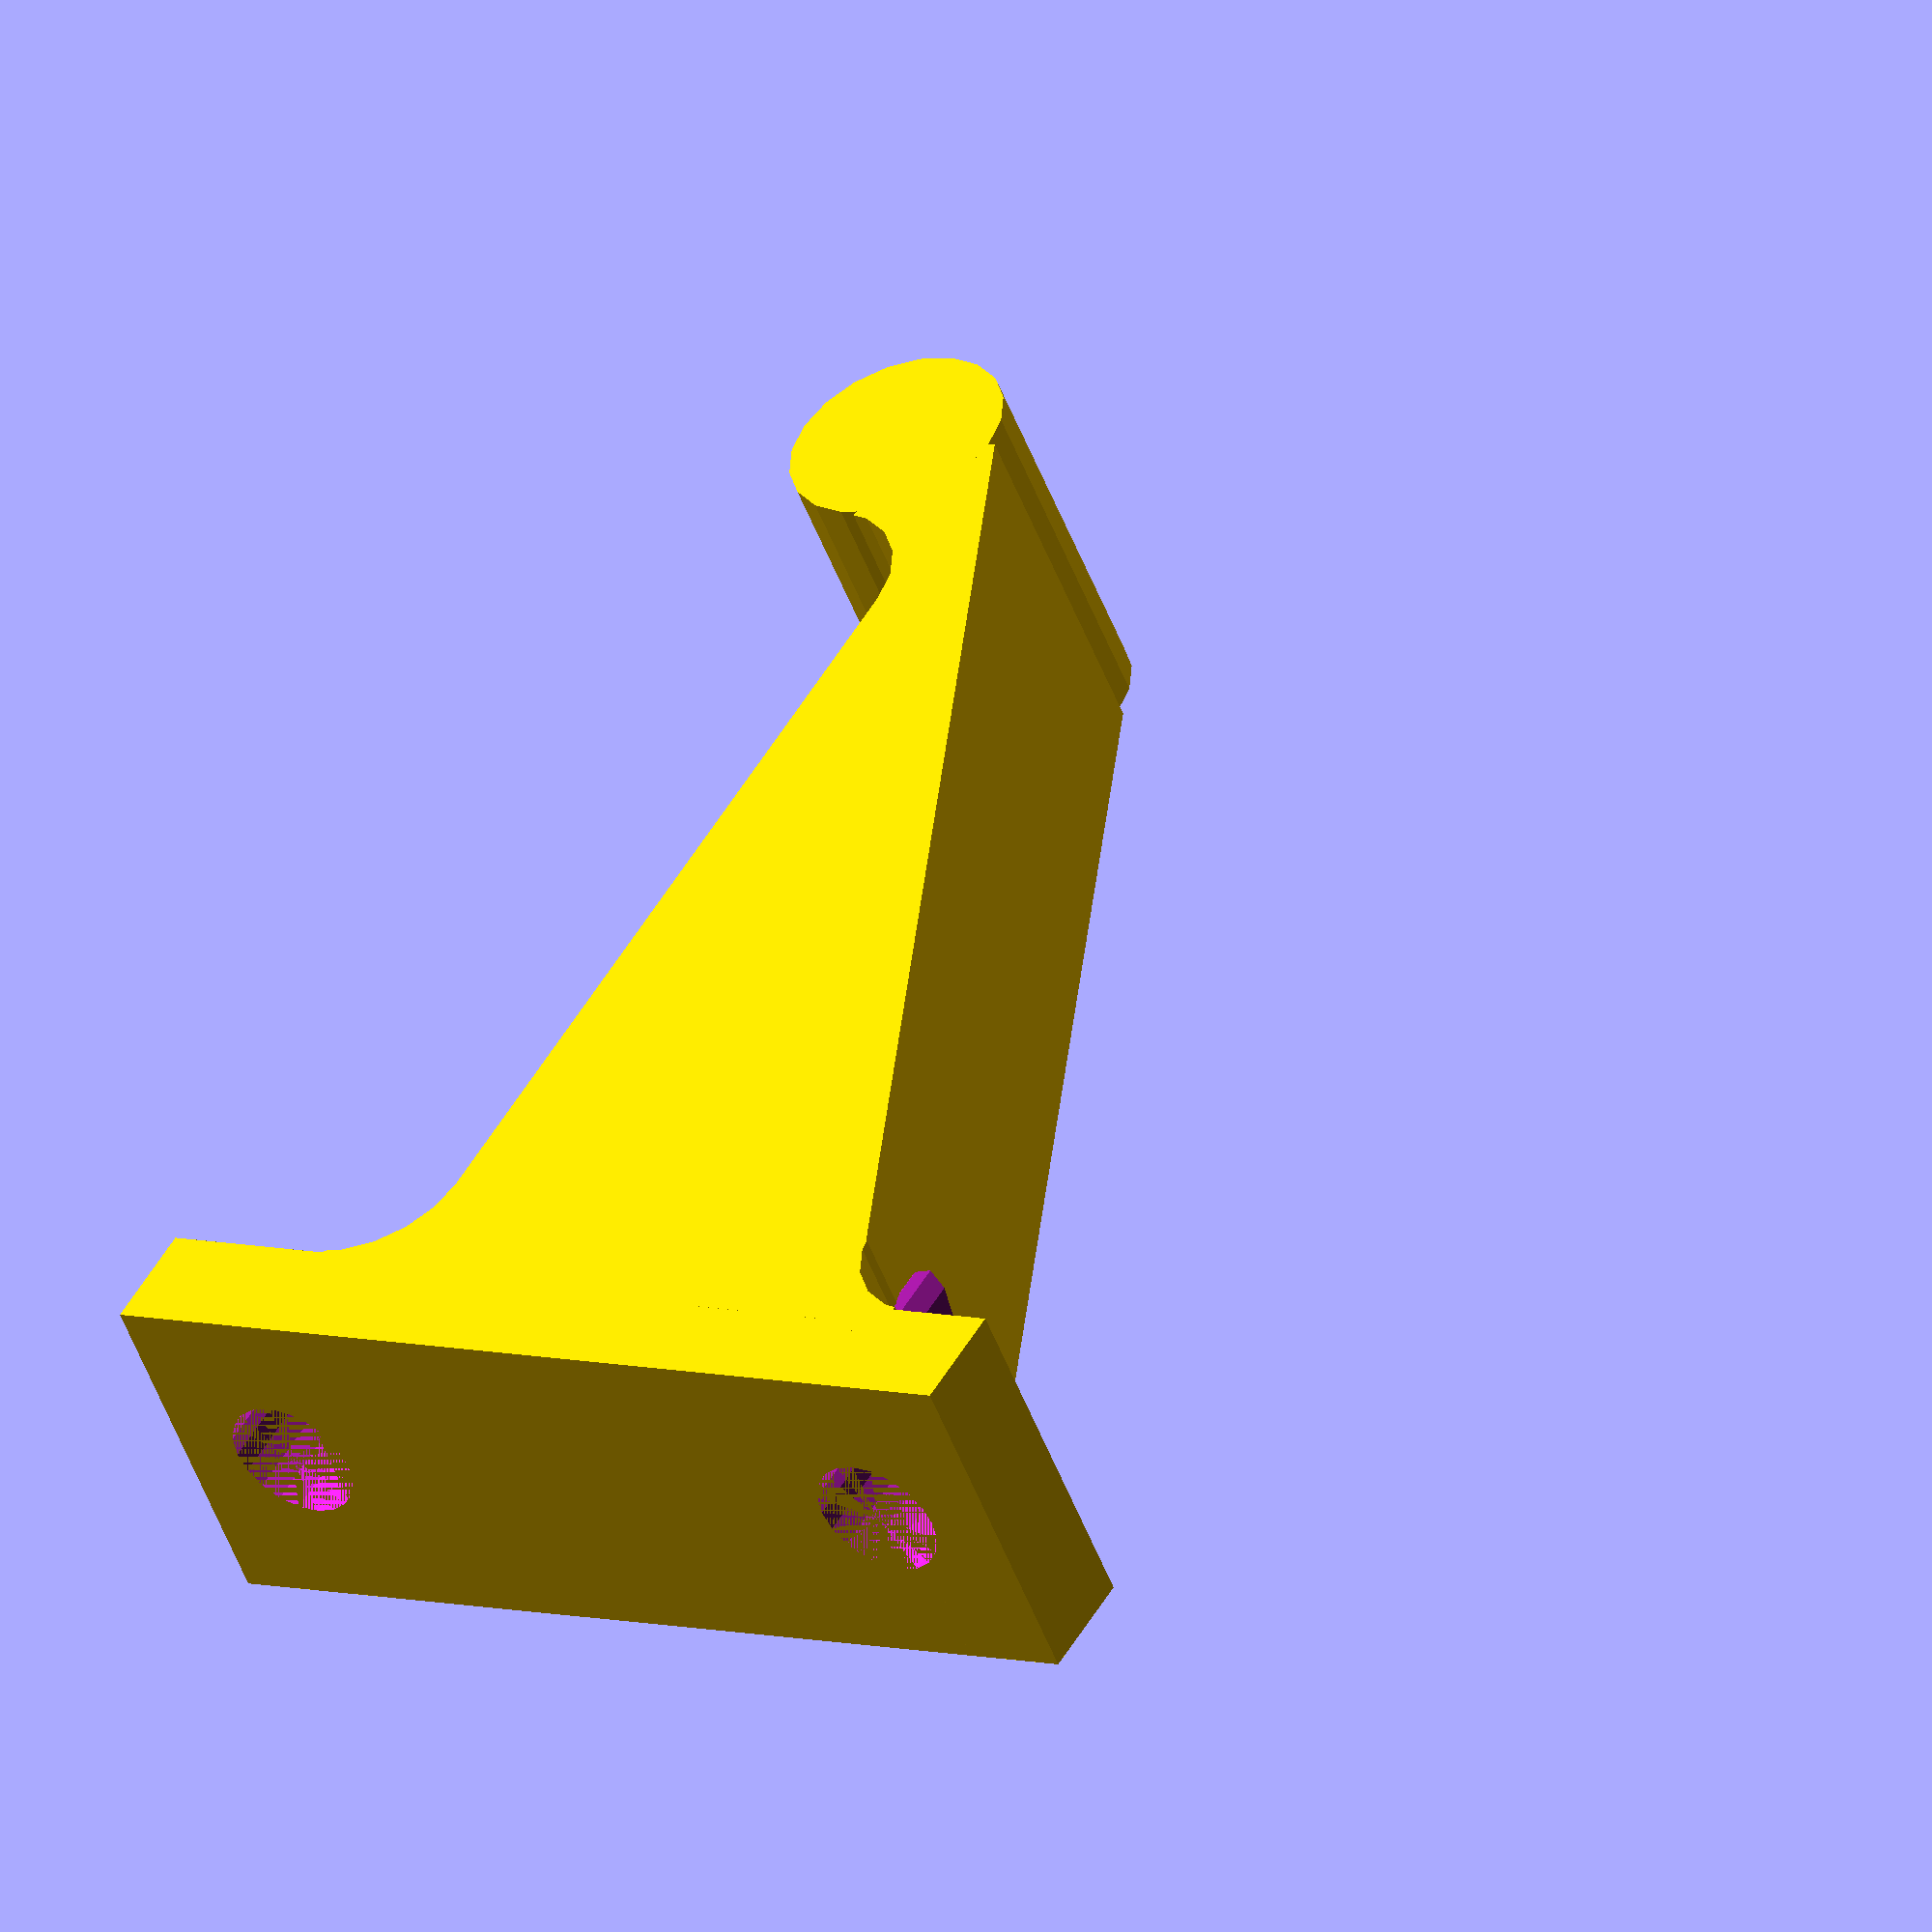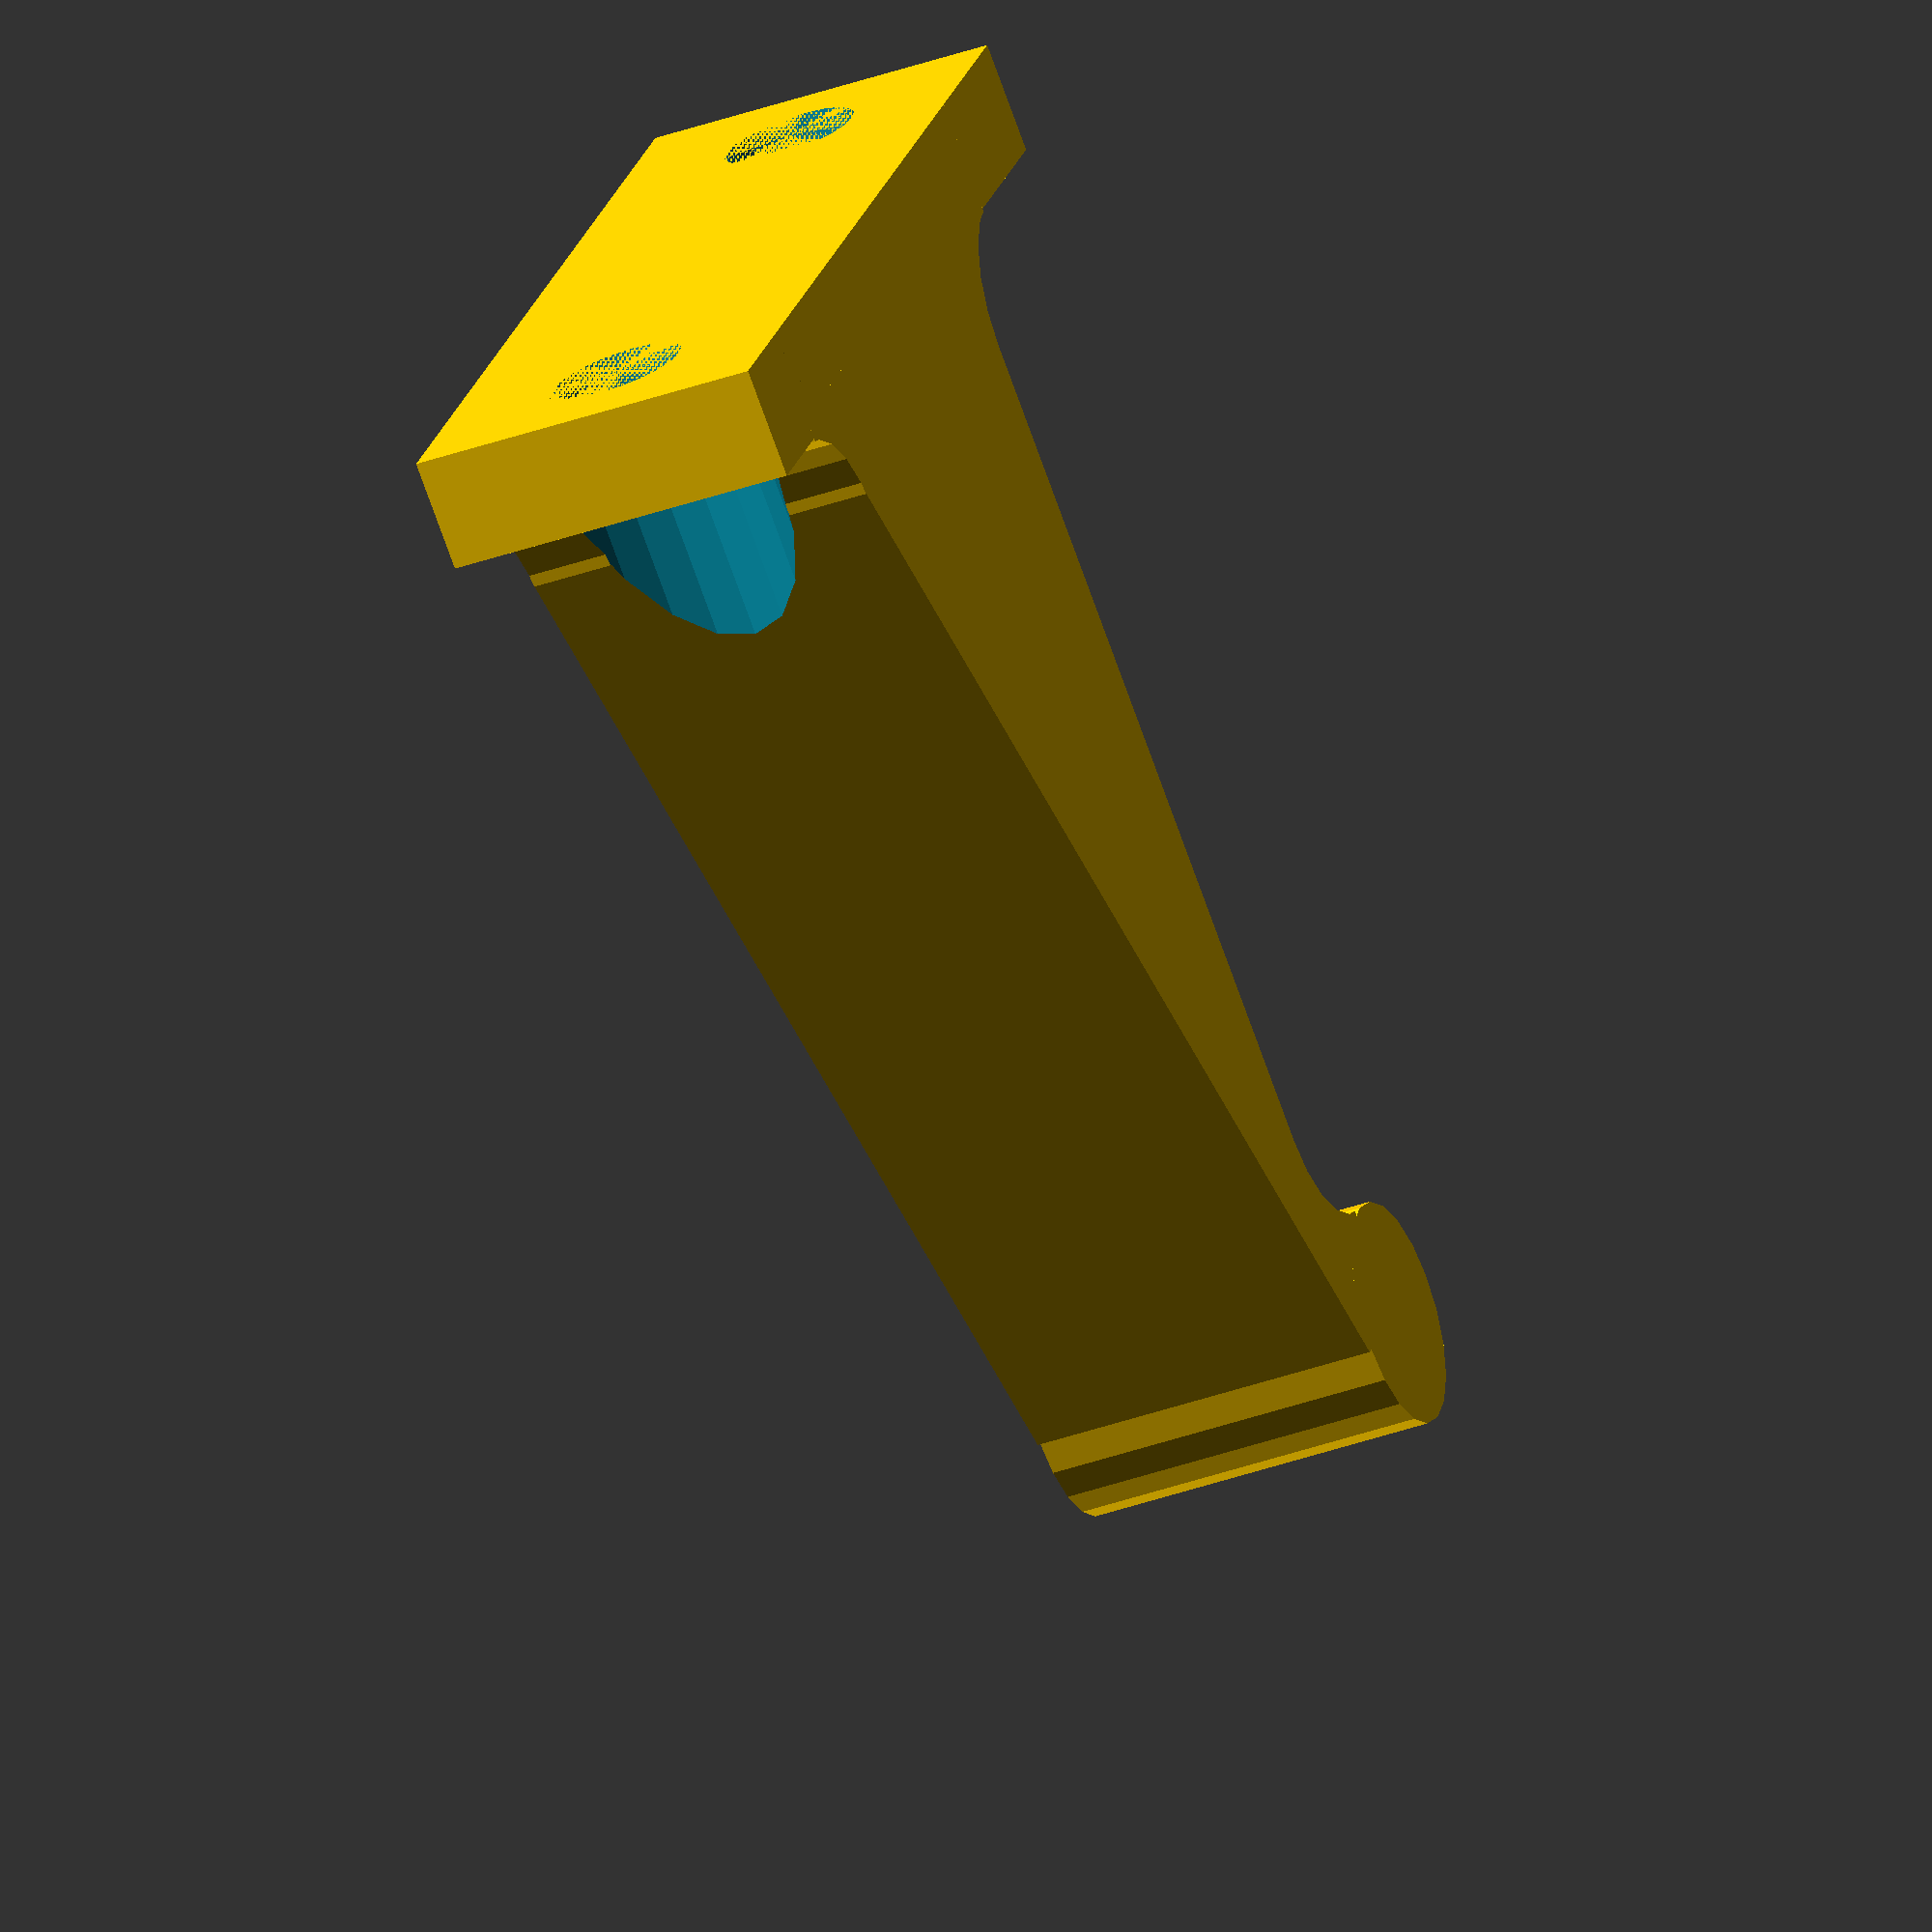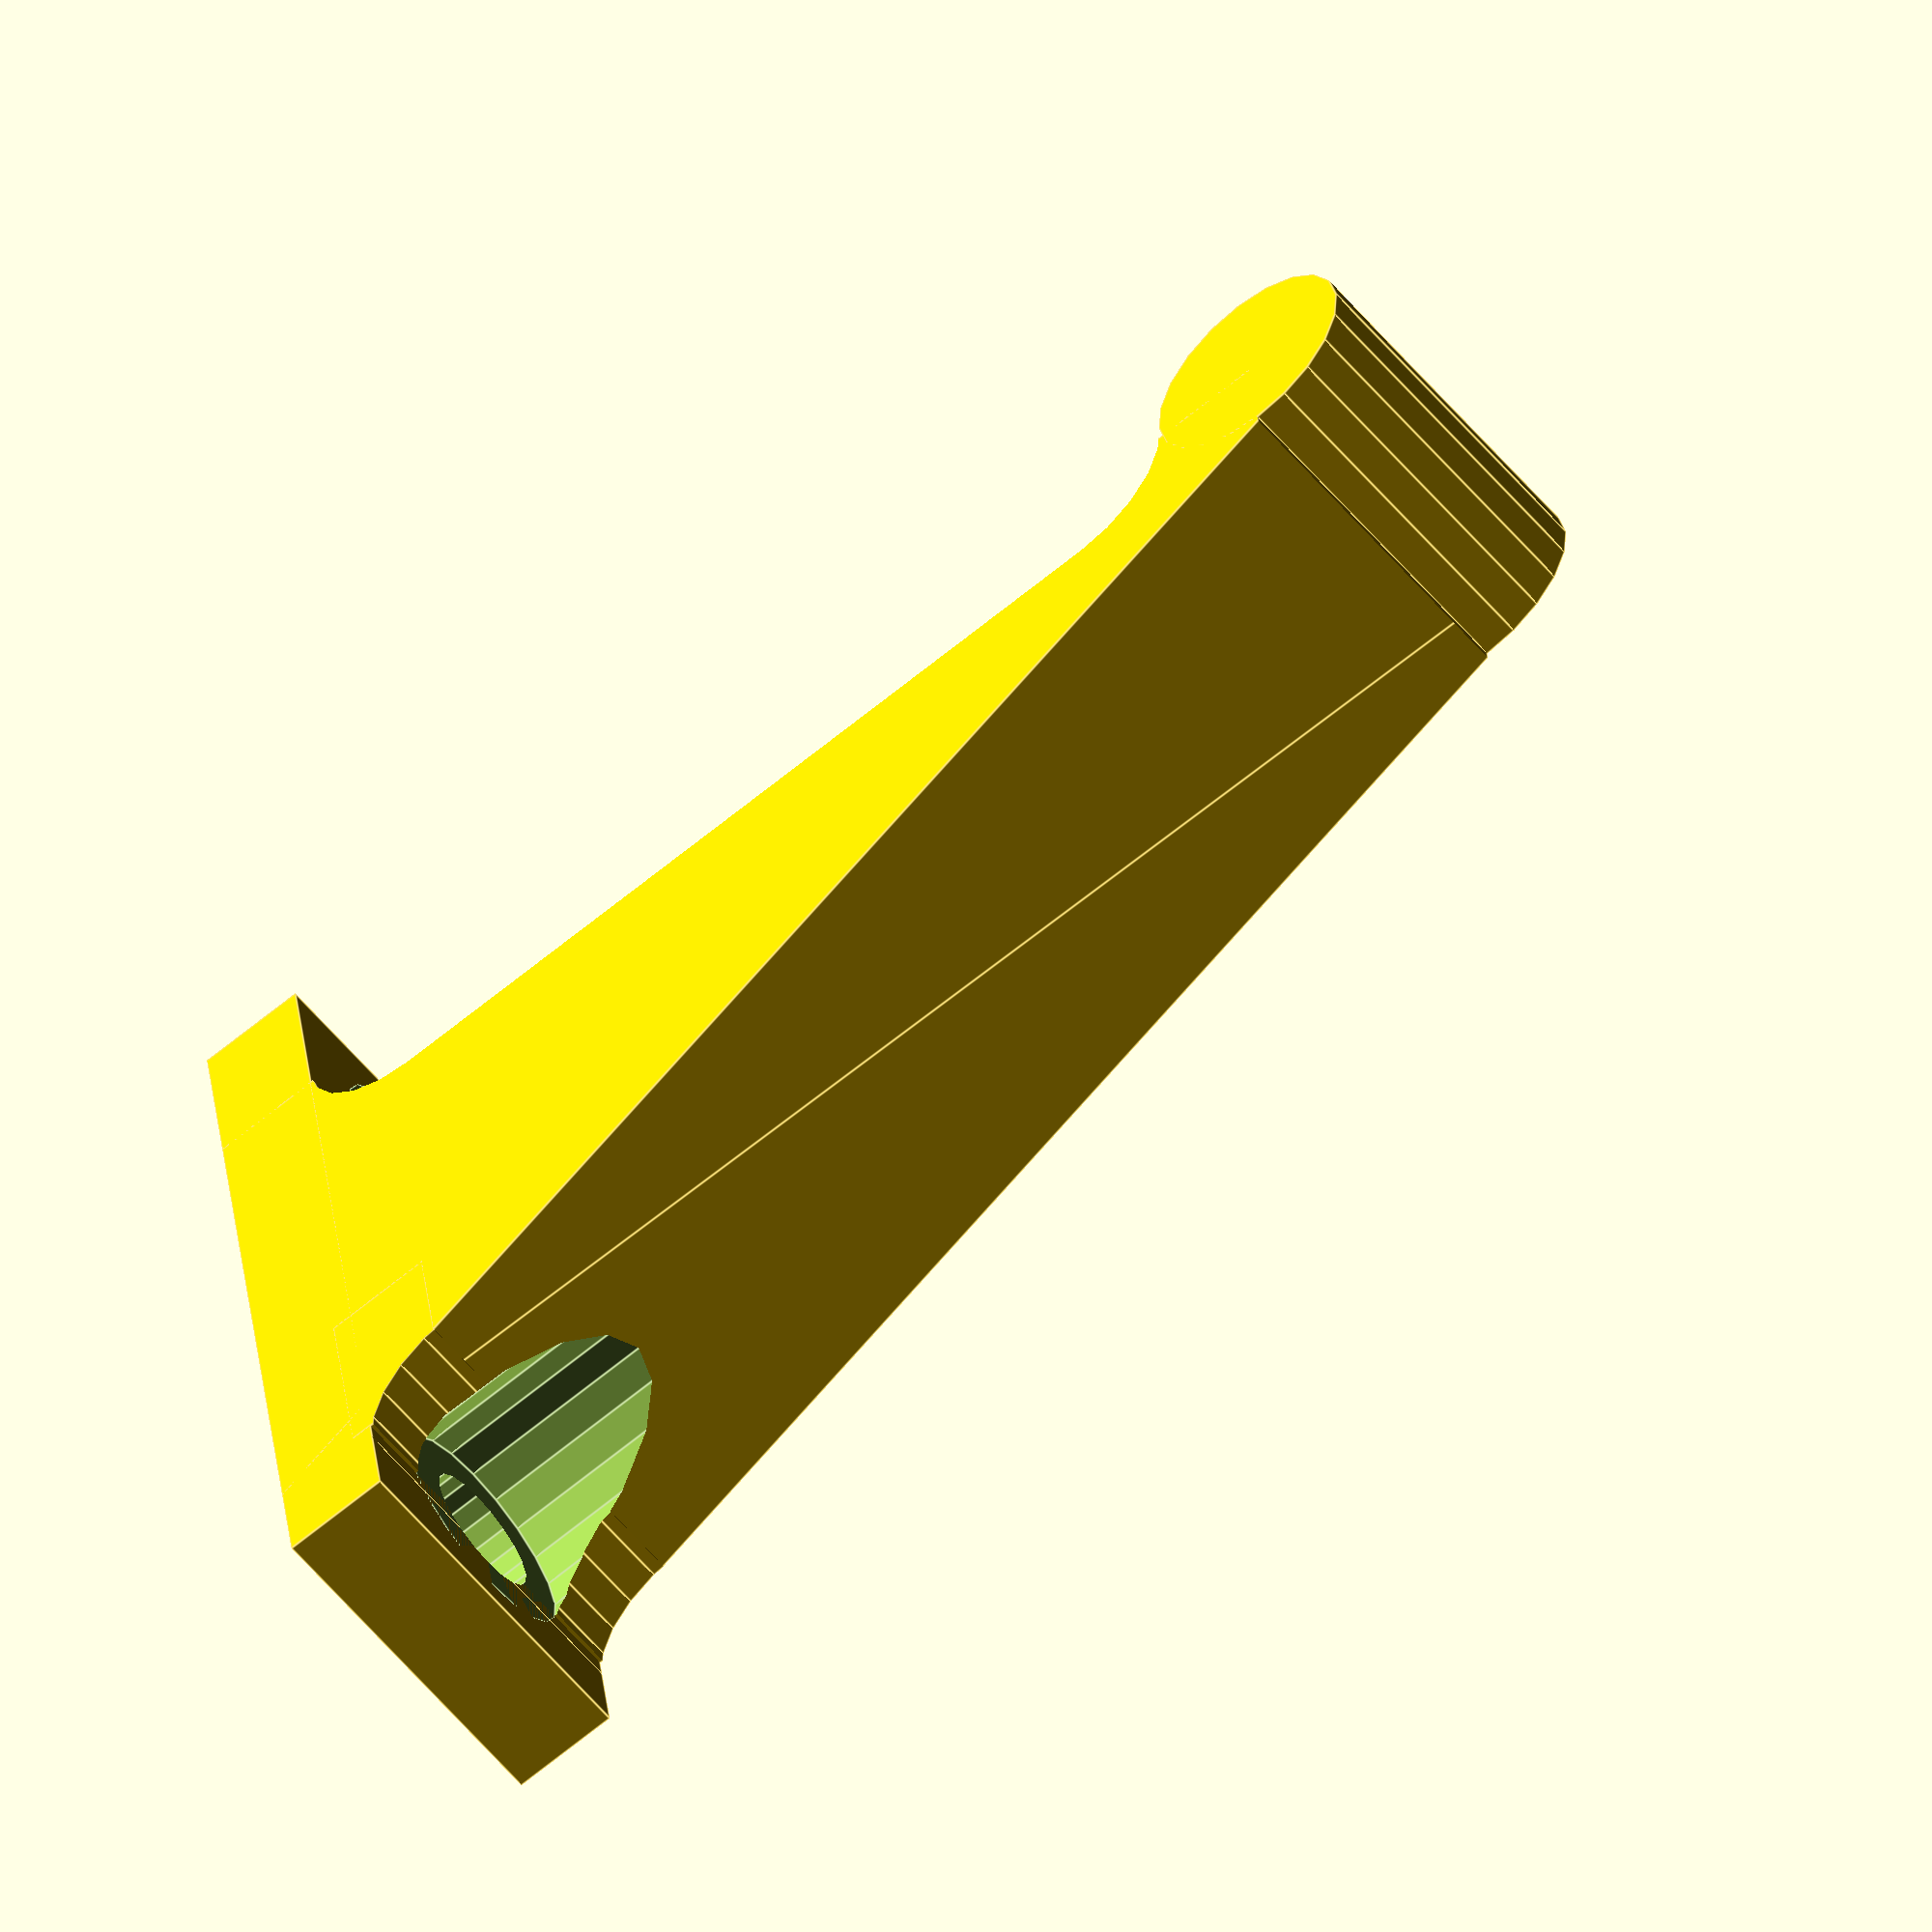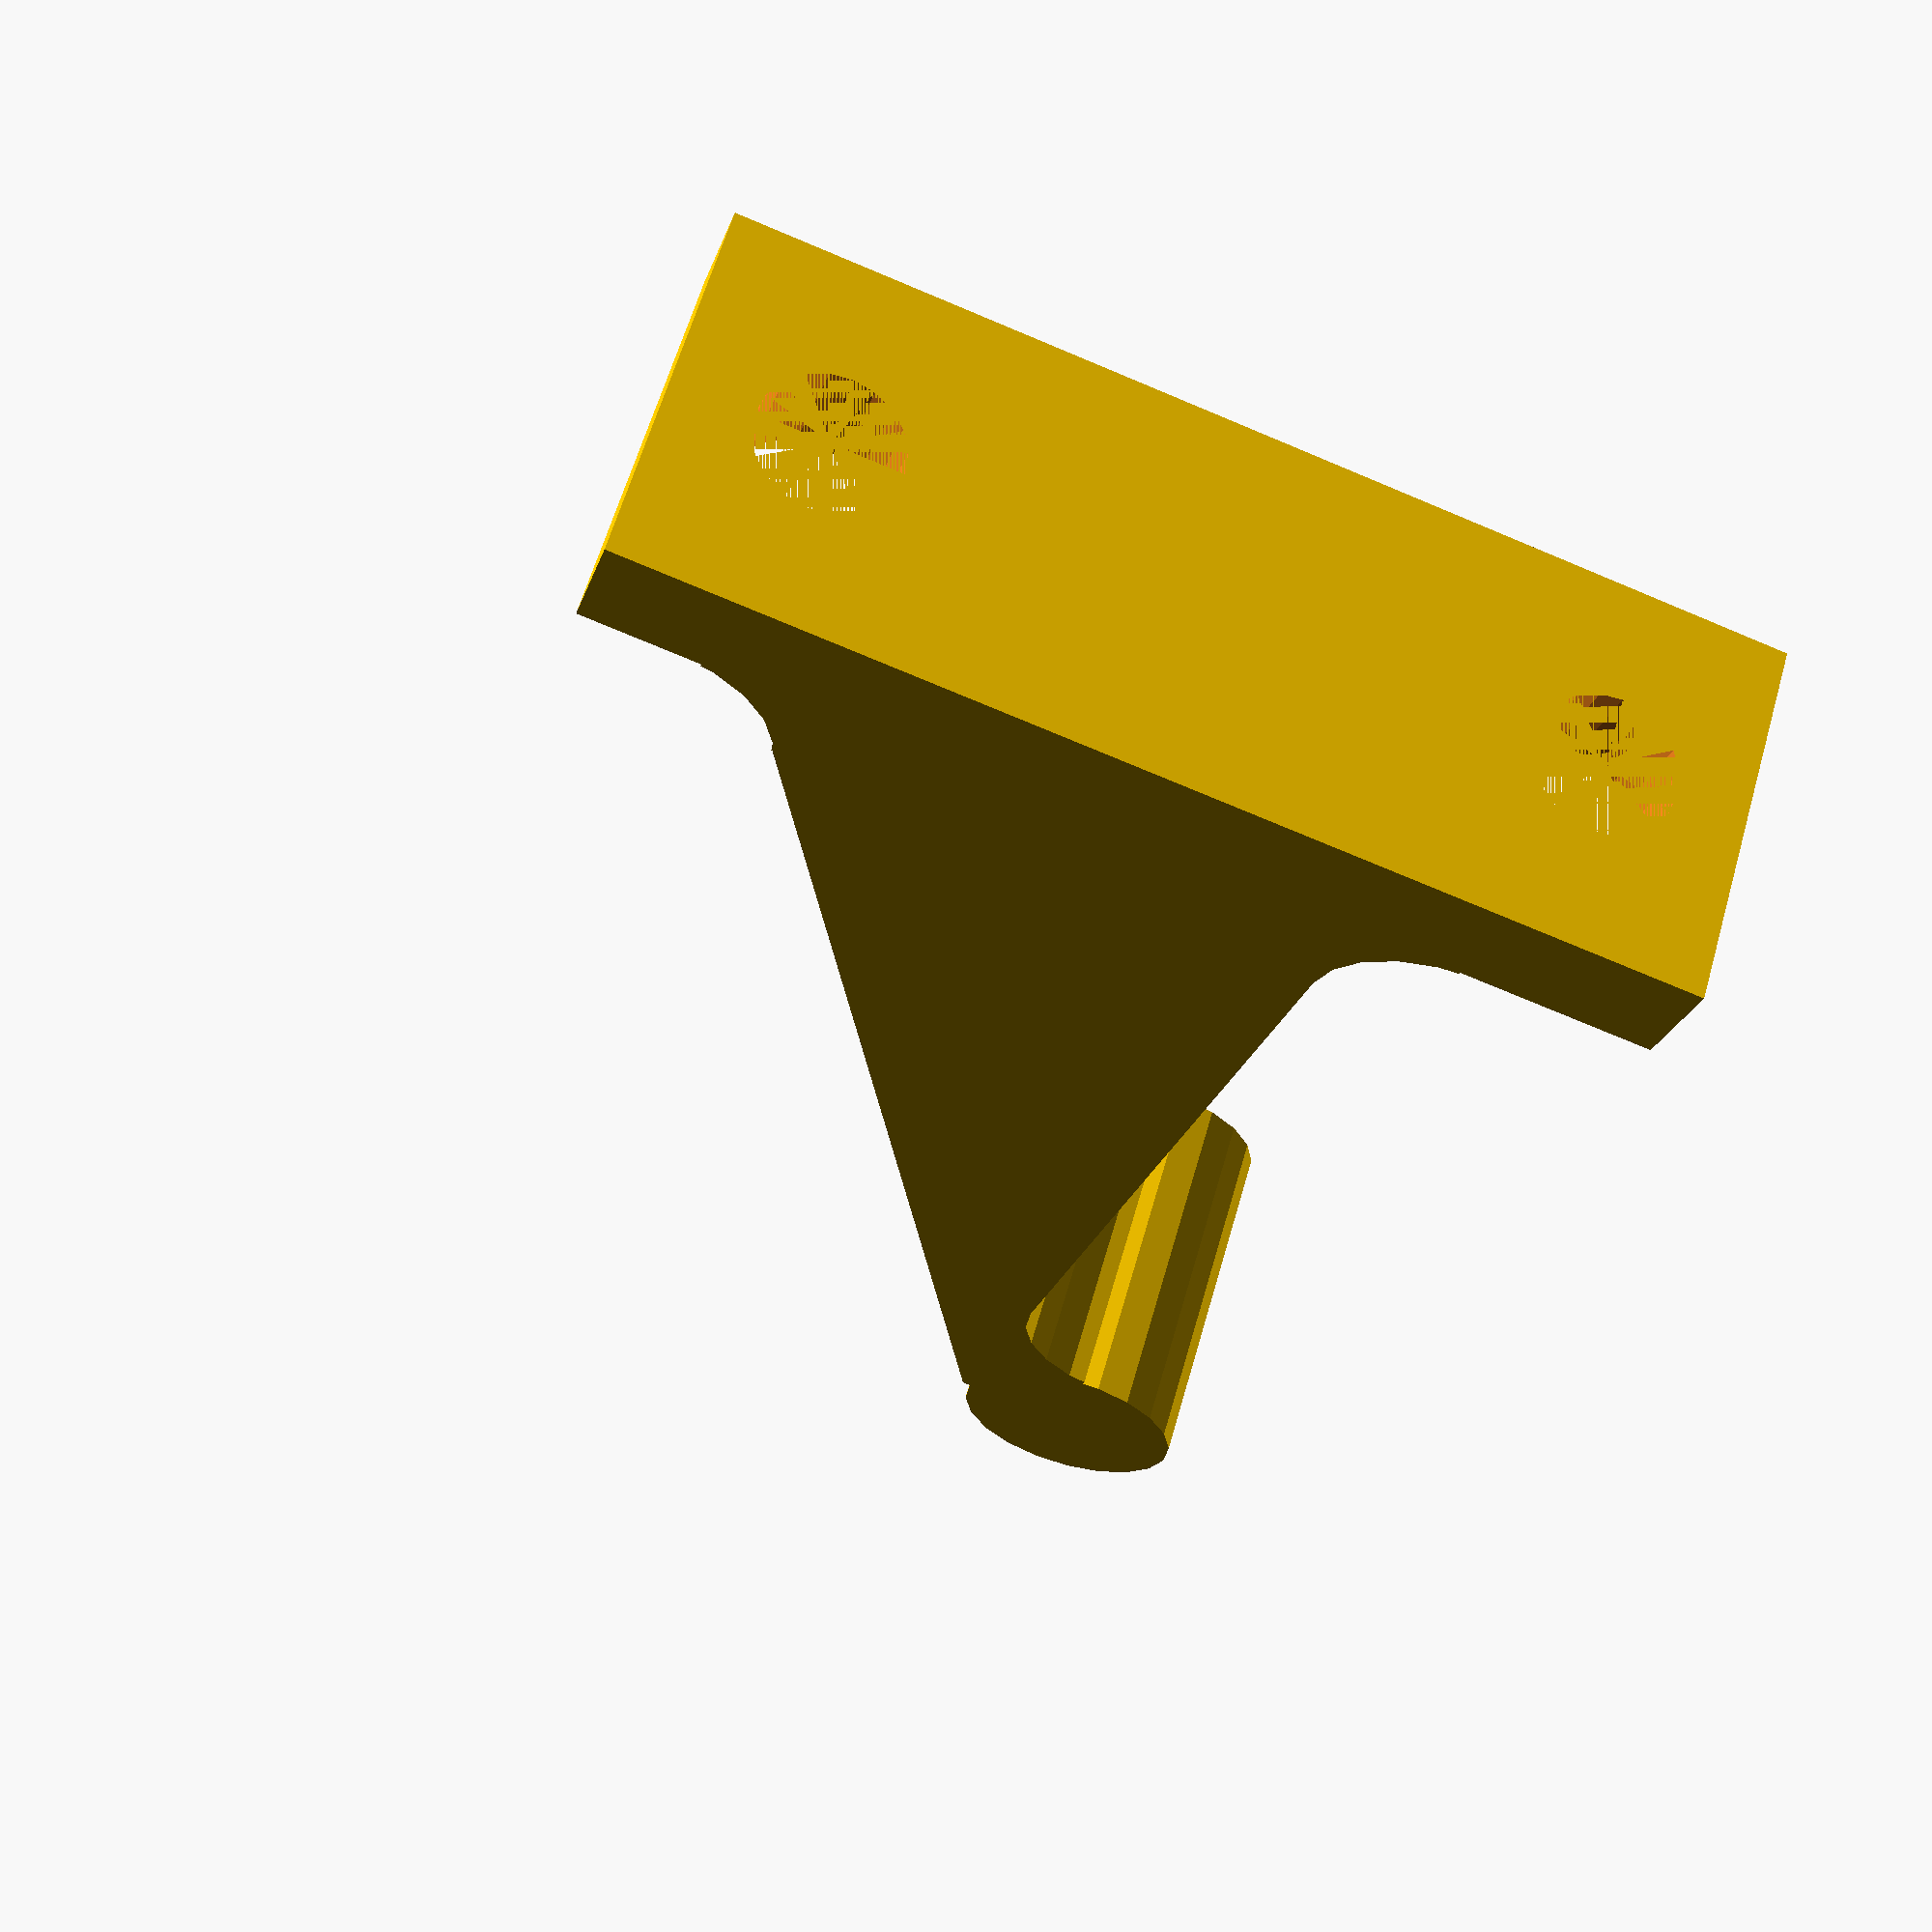
<openscad>
//! OpenSCAD

// originally made with blockscad3d very quickly, which is why the structure is so odd
// see project: https://www.blockscad3d.com/community/projects/1244617
// I printed their STL successfully, but decided to come back and refactor this to be customizable

// valid between 30 and 80 mm
headband_width = 48;
// TODO tilt_angle = 0;

module _stop_customizer() { }

epsilon = 0.01;
$fn = 20;

module SAS_Triangle_3D(s1, s2, a, h, valid) {
    if (valid) {
        linear_extrude(height = h, twist = 0, center = false) polygon(
            points = [ [ 0, 0 ], [ s1, 0 ], [ s2 * cos(a), s2 * sin(a) ] ]);
    } else {
        cylinder(r = 0.5, $fn = 12, height = h);
        translate([ s1, 0, 0 ]) cylinder(r = 0.5, $fn = 12, height = h);
        hull() {
            cylinder(r = 0.25, $fn = 12, height = h);
            translate([ s1, 0, 0 ]) cylinder(r = 0.25, $fn = 12, height = h);
        }
        rotate([ 0, 0, a ]) {
            translate([ s2, 0, 0 ]) cylinder(r = 0.5, $fn = 12, height = h);
            hull() {
                cylinder(r = 0.25, $fn = 12, height = h);
                translate([ s2, 0, 0 ])
                    cylinder(r = 0.25, $fn = 12, height = h);
            }
        }
        linear_extrude(height = h, twist = 0, center = false)
            invalid_triangle_arc(min(s1, s2) / 4, 0.5, a);
    }
}

module orig_shape() {
    module rounded_shelf_tip() {
        color([ 1, 0.8, 0 ]) {
            translate([ 0, (headband_width + 10), (5 + 31.75) ]) {
                rotate([ 0, 90, 0 ]) {
                    cylinder(r1 = 5, r2 = 5, h = 15.875, center = false);
                }
            }
        }
    }
    
    module shelf_cutout() {
        hull() {
            // round where the upper side of the hook connects to the frame
            translate([ 0-epsilon, 10, (5 + 31.75) ]) {
                rotate([ 0, 90, 0 ]) {
                    cylinder(r1 = 5, r2 = 5, h = 15.875+2*epsilon, center = false);
                }
            }
            
            // the far inside edge of the hook
            translate([ 0-epsilon, headband_width, (5 + 31.75) ]) {
                rotate([ 0, 90, 0 ]) {
                    cylinder(r1 = 5, r2 = 5, h = 15.875+2*epsilon, center = false);
                }
            }
        }
        
        // round where the lower side of the hook connects to the frame
        translate([ 0-epsilon, 10-epsilon, 4 ]) {
            rotate([ 0, 90, 0 ]) {
                cylinder(r1 = 5, r2 = 5, h = 15.875+2*epsilon, center = false);
            }
        }
    }

    k = 2;
    color([ 1, 0.8, 0 ]) {
        difference() {
            union() {
                cube([ 15.875, 5, 44 ], center = false);
                translate([ 0, 0, 36 ]) {
                    rotate([ 0, 90, 0 ]) {
                        SAS_Triangle_3D(29.25+k, headband_width+20, 90, 15.875, true);
                    }
                }

                // extra material for the lower fillet
                translate([0, 4, 5]) {
                    cube([15.875, 5, 10], center = false);
                }
            }

            union() {
                shelf_cutout();
                
                // trim the tip off the triangle
                color([ 0.93, 0, 0 ]) {
                    translate([ 0-epsilon, headband_width+10, 30 ]) {
                        cube([ 15.875+2*epsilon, 20, 10 ], center = false);
                    }
                }
            }
        }
        rounded_shelf_tip();
    }
}

module screw_clearance() {
    rotate([ 270, 0, 0 ]) {
        union() {
            cylinder(r1 = 3, r2 = 3, h = 10, center = false);
            translate([ 0, 0, 5 ]) {
                cylinder(r1 = 5, r2 = 5, h = 10, center = false);
            }
        }
    }
}


module hook() {
    difference() {
        orig_shape();
        translate([ (15.875 / 2), 0, 6.35 ]) screw_clearance();
        translate([ (15.875 / 2), 0, (6.35 + 31.75) ]) screw_clearance();
    }
}

hook();
</openscad>
<views>
elev=172.3 azim=126.1 roll=53.3 proj=o view=wireframe
elev=160.6 azim=20.4 roll=346.3 proj=o view=wireframe
elev=151.0 azim=129.3 roll=4.8 proj=o view=edges
elev=71.7 azim=45.2 roll=247.1 proj=p view=wireframe
</views>
